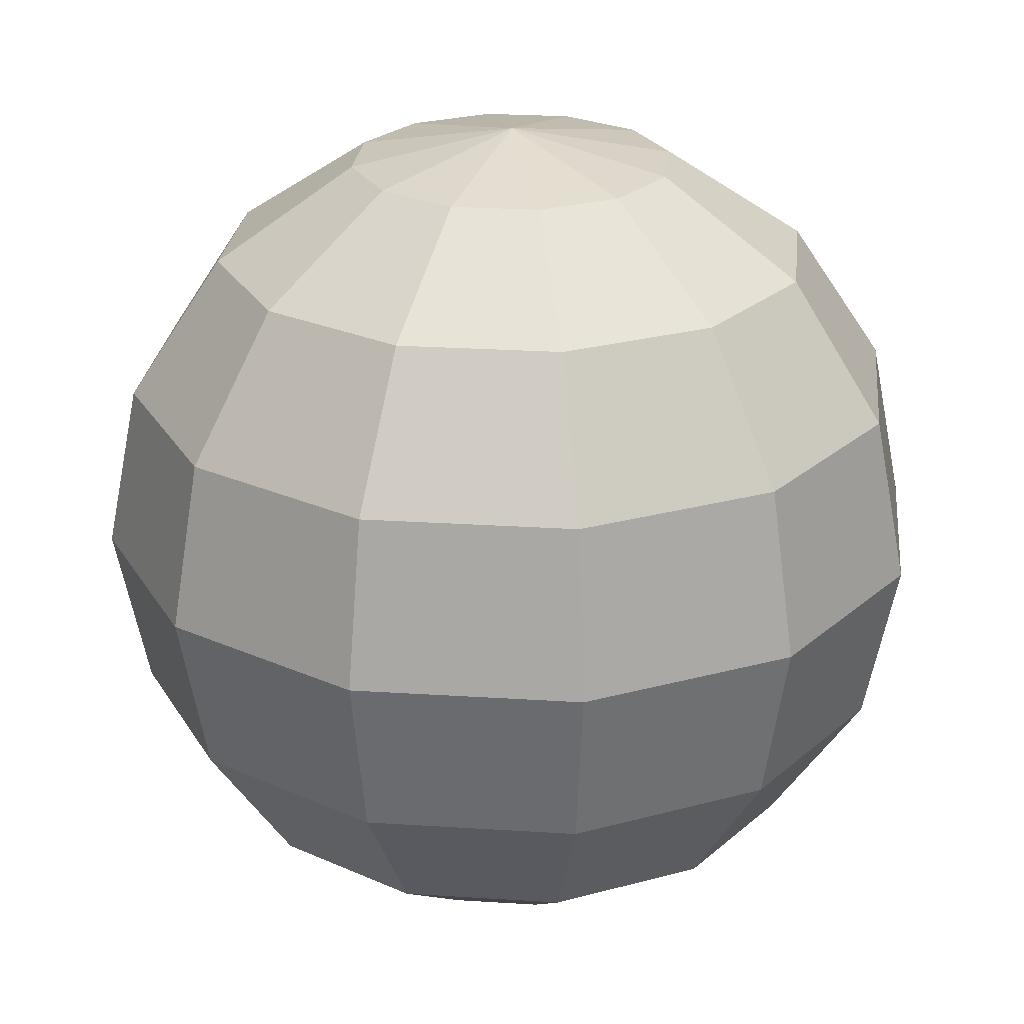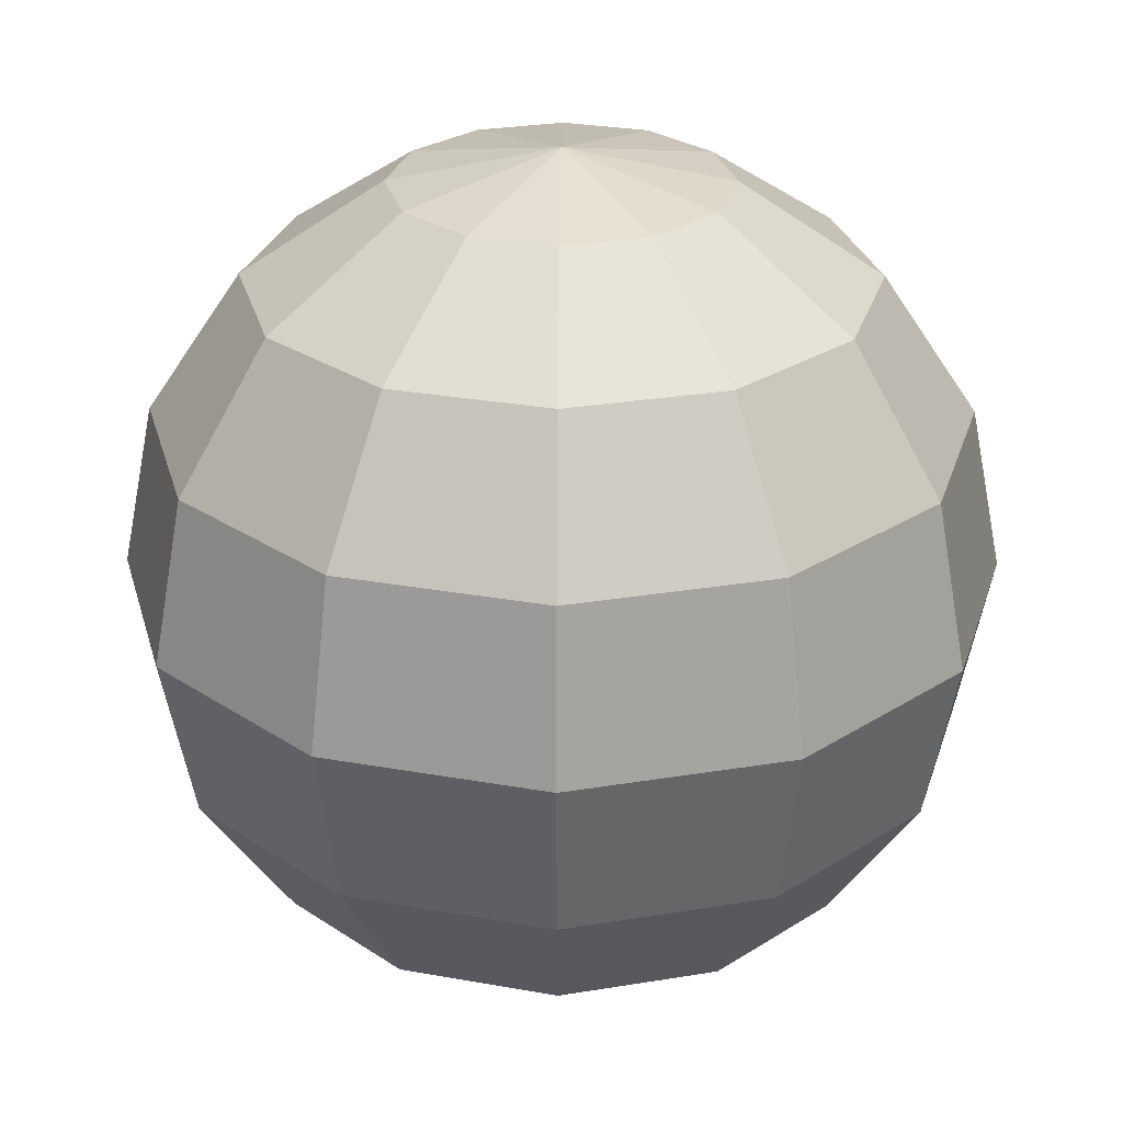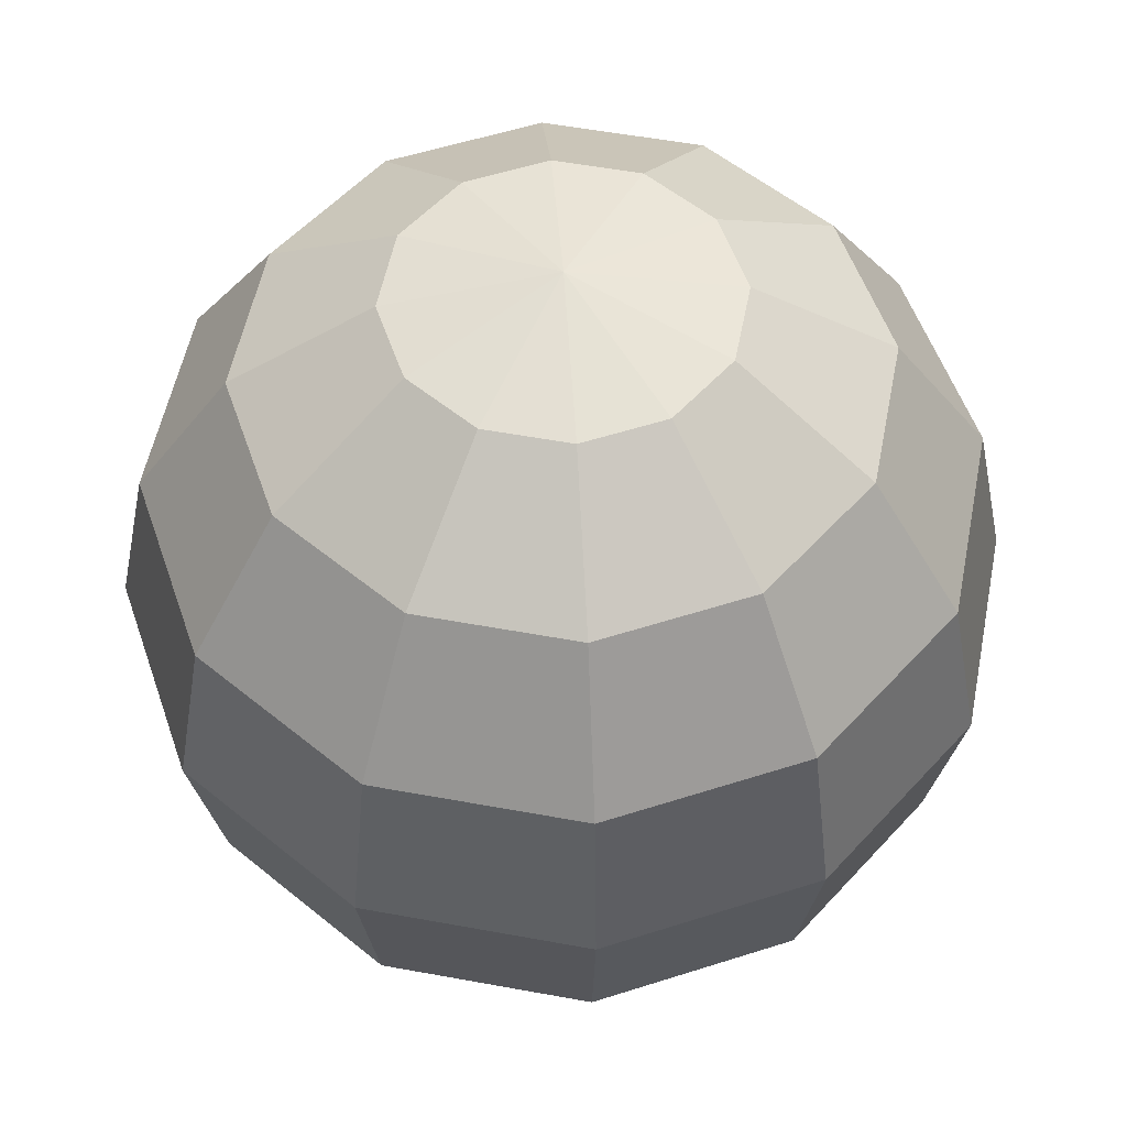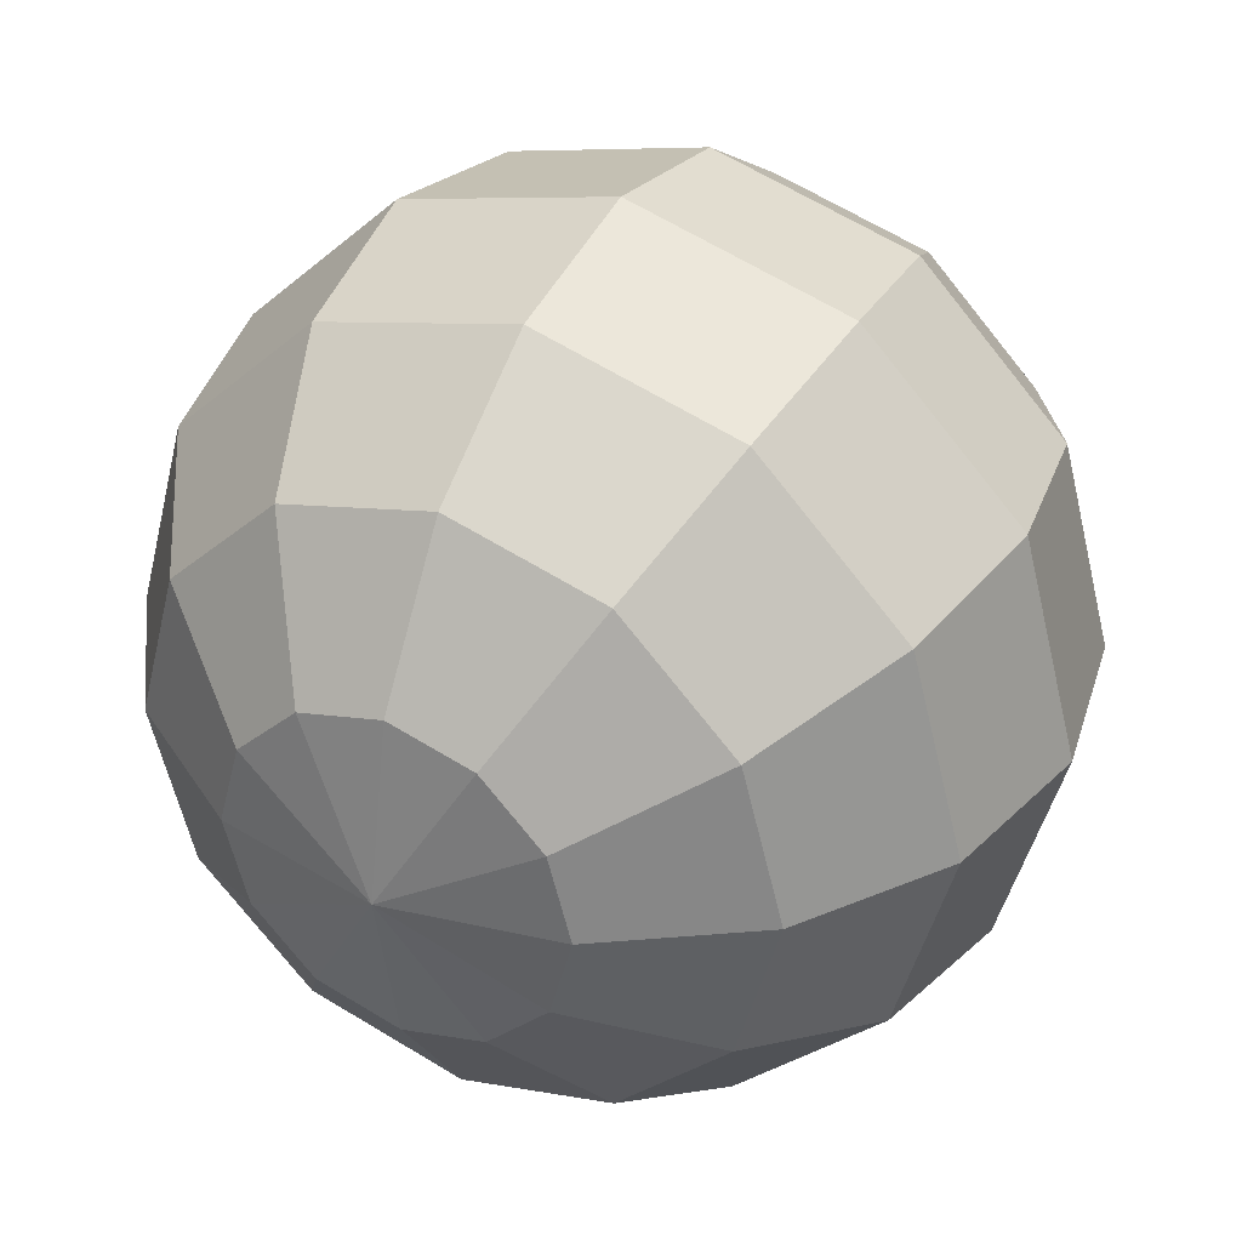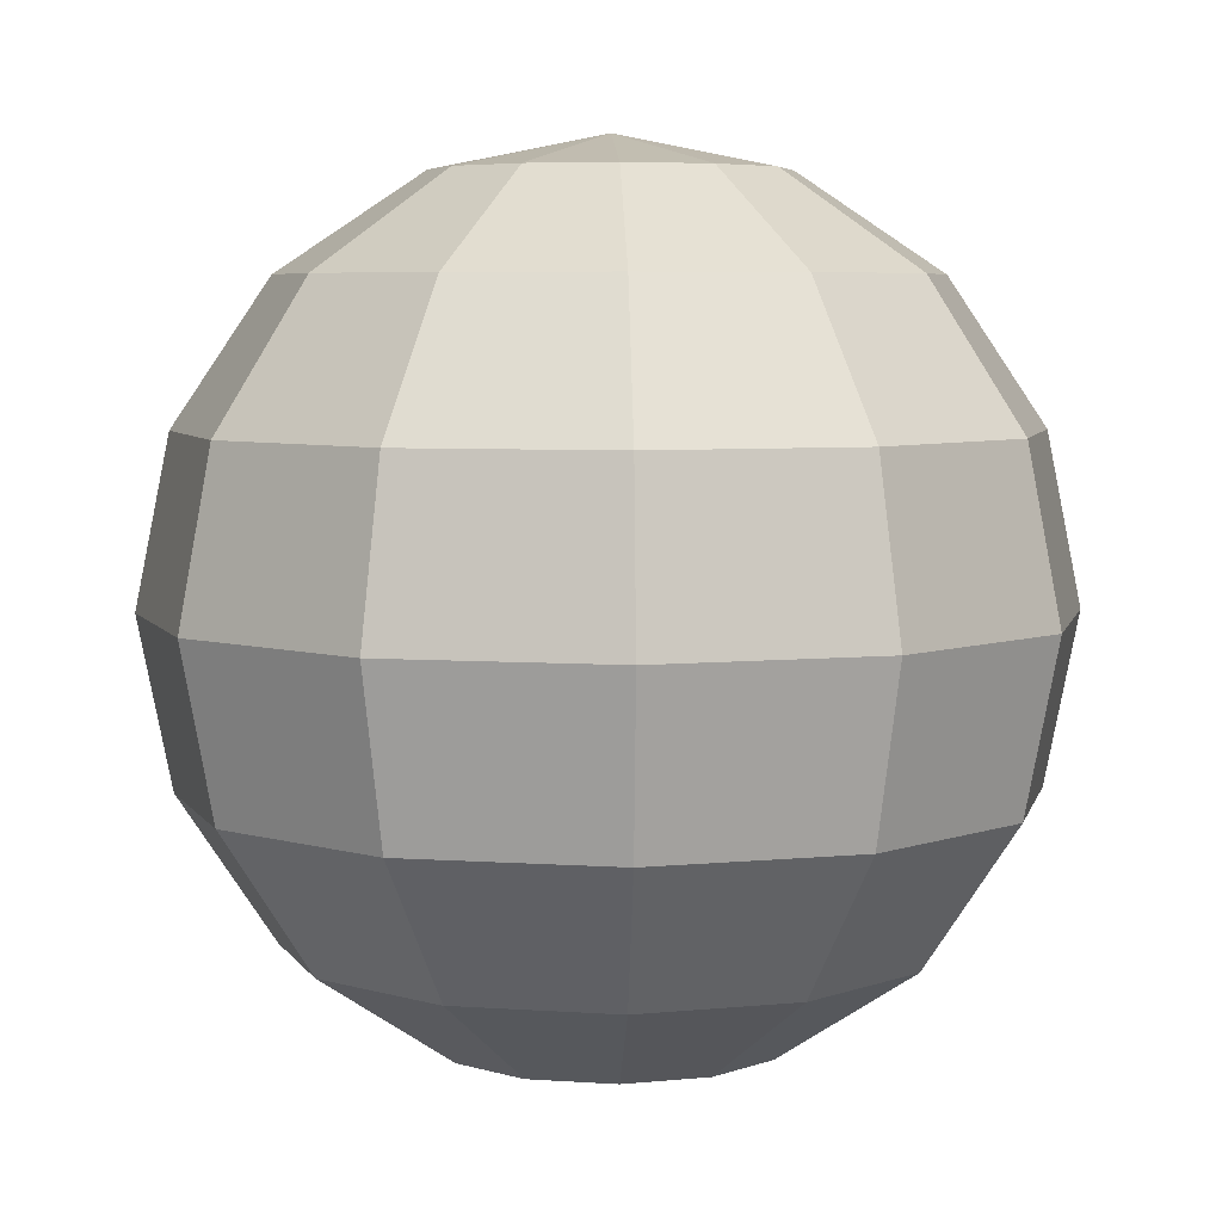
<metadata>
{"format":"obj","ext":"obj","renderer":"f3d","projection":"perspective","resolution":1024,"background":"white","views":[{"elev":24.9,"azim":-159.0,"up":"+Y"},{"elev":27.5,"azim":0.6,"up":"+Y"},{"elev":54.0,"azim":176.1,"up":"+Y"},{"elev":36.5,"azim":-152.4,"up":"+Z"},{"elev":5.6,"azim":-152.6,"up":"+Y"}]}
</metadata>
<code>
o Sphere
v 0 0.9758 -0.9758
v 0 0.5281 -1.275
v 0 -0.5281 -1.275
v 0.2641 1.275 -0.4574
v 0.4879 0.9758 -0.8451
v 0.6375 0.5281 -1.104
v 0.69 -0 -1.195
v 0.6375 -0.5281 -1.104
v 0.4879 -0.9758 -0.8451
v 0.2641 -1.275 -0.4574
v -0 1.38 -0
v 0.4574 1.275 -0.2641
v 0.8451 0.9758 -0.4879
v 1.104 0.5281 -0.6375
v 1.195 -0 -0.69
v 1.104 -0.5281 -0.6375
v 0.8451 -0.9758 -0.4879
v 0.4574 -1.275 -0.2641
v 0.5281 1.275 -0
v 0.9758 0.9758 -0
v 1.275 0.5281 -0
v 1.38 -0 -0
v 1.275 -0.5281 -0
v 0.9758 -0.9758 -0
v 0.5281 -1.275 -0
v 0.4574 1.275 0.2641
v 0.8451 0.9758 0.4879
v 1.104 0.5281 0.6375
v 1.195 -0 0.69
v 1.104 -0.5281 0.6375
v 0.8451 -0.9758 0.4879
v 0.4574 -1.275 0.2641
v 0.2641 1.275 0.4573
v 0.4879 0.9758 0.8451
v 0.6375 0.5281 1.104
v 0.69 -0 1.195
v 0.6375 -0.5281 1.104
v 0.4879 -0.9758 0.8451
v 0.2641 -1.275 0.4573
v 0 -1.38 -0
v 0 1.275 0.5281
v -0 0.9758 0.9758
v -0 0.5281 1.275
v -0 -0 1.38
v -0 -0.5281 1.275
v -0 -0.9758 0.9758
v 0 -1.275 0.5281
v -0.2641 1.275 0.4573
v -0.4879 0.9758 0.8451
v -0.6375 0.5281 1.104
v -0.69 -0 1.195
v -0.6375 -0.5281 1.104
v -0.4879 -0.9758 0.8451
v -0.2641 -1.275 0.4573
v -0.4574 1.275 0.2641
v -0.8451 0.9758 0.4879
v -1.104 0.5281 0.6375
v -1.195 -0 0.69
v -1.104 -0.5281 0.6375
v -0.8451 -0.9758 0.4879
v -0.4574 -1.275 0.2641
v -0.5281 1.275 -0
v -0.9758 0.9758 -0
v -1.275 0.5281 -0
v -1.38 -0 -0
v -1.275 -0.5281 -0
v -0.9758 -0.9758 -0
v -0.5281 -1.275 -0
v -0.4574 1.275 -0.2641
v -0.8451 0.9758 -0.4879
v -1.104 0.5281 -0.6375
v -1.195 -0 -0.69
v -1.104 -0.5281 -0.6375
v -0.8451 -0.9758 -0.4879
v -0.4574 -1.275 -0.2641
v -0.2641 1.275 -0.4574
v -0.4879 0.9758 -0.8451
v -0.6375 0.5281 -1.104
v -0.69 -0 -1.195
v -0.6375 -0.5281 -1.104
v -0.4879 -0.9758 -0.8451
v -0.2641 -1.275 -0.4574
v 0 1.275 -0.5281
v -0 -0 -1.38
v 0 -0.9758 -0.9758
v 0 -1.275 -0.5281
f 83 11 4
f 40 86 10
f 85 3 8 9
f 84 2 6 7
f 1 83 4 5
f 86 85 9 10
f 3 84 7 8
f 2 1 5 6
f 7 6 14 15
f 5 4 12 13
f 10 9 17 18
f 8 7 15 16
f 6 5 13 14
f 4 11 12
f 40 10 18
f 9 8 16 17
f 18 17 24 25
f 16 15 22 23
f 14 13 20 21
f 12 11 19
f 40 18 25
f 17 16 23 24
f 15 14 21 22
f 13 12 19 20
f 21 20 27 28
f 19 11 26
f 40 25 32
f 24 23 30 31
f 22 21 28 29
f 20 19 26 27
f 25 24 31 32
f 23 22 29 30
f 40 32 39
f 31 30 37 38
f 29 28 35 36
f 27 26 33 34
f 32 31 38 39
f 30 29 36 37
f 28 27 34 35
f 26 11 33
f 34 33 41 42
f 39 38 46 47
f 37 36 44 45
f 35 34 42 43
f 33 11 41
f 40 39 47
f 38 37 45 46
f 36 35 43 44
f 47 46 53 54
f 45 44 51 52
f 43 42 49 50
f 41 11 48
f 40 47 54
f 46 45 52 53
f 44 43 50 51
f 42 41 48 49
f 48 11 55
f 40 54 61
f 53 52 59 60
f 51 50 57 58
f 49 48 55 56
f 54 53 60 61
f 52 51 58 59
f 50 49 56 57
f 60 59 66 67
f 58 57 64 65
f 56 55 62 63
f 61 60 67 68
f 59 58 65 66
f 57 56 63 64
f 55 11 62
f 40 61 68
f 68 67 74 75
f 66 65 72 73
f 64 63 70 71
f 62 11 69
f 40 68 75
f 67 66 73 74
f 65 64 71 72
f 63 62 69 70
f 73 72 79 80
f 71 70 77 78
f 69 11 76
f 40 75 82
f 74 73 80 81
f 72 71 78 79
f 70 69 76 77
f 75 74 81 82
f 40 82 86
f 81 80 3 85
f 79 78 2 84
f 77 76 83 1
f 82 81 85 86
f 80 79 84 3
f 78 77 1 2
f 76 11 83

</code>
